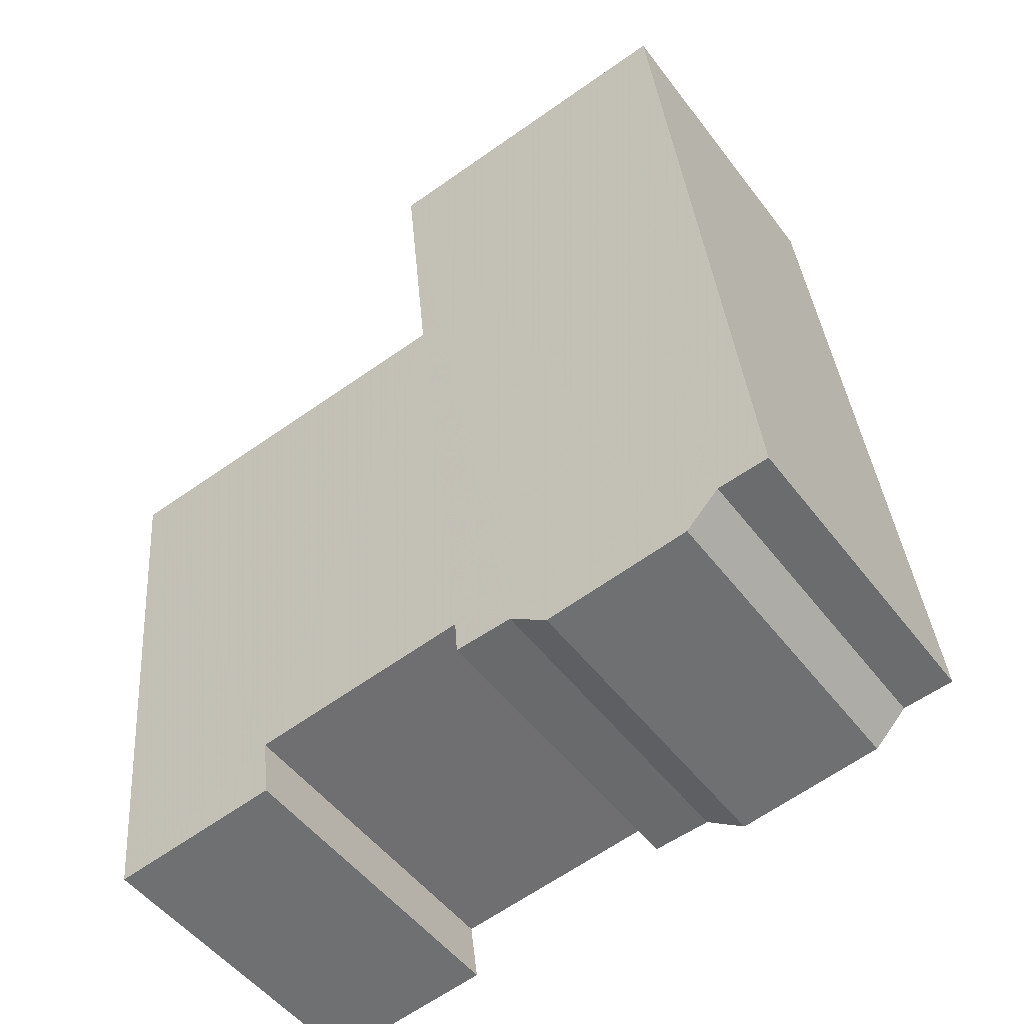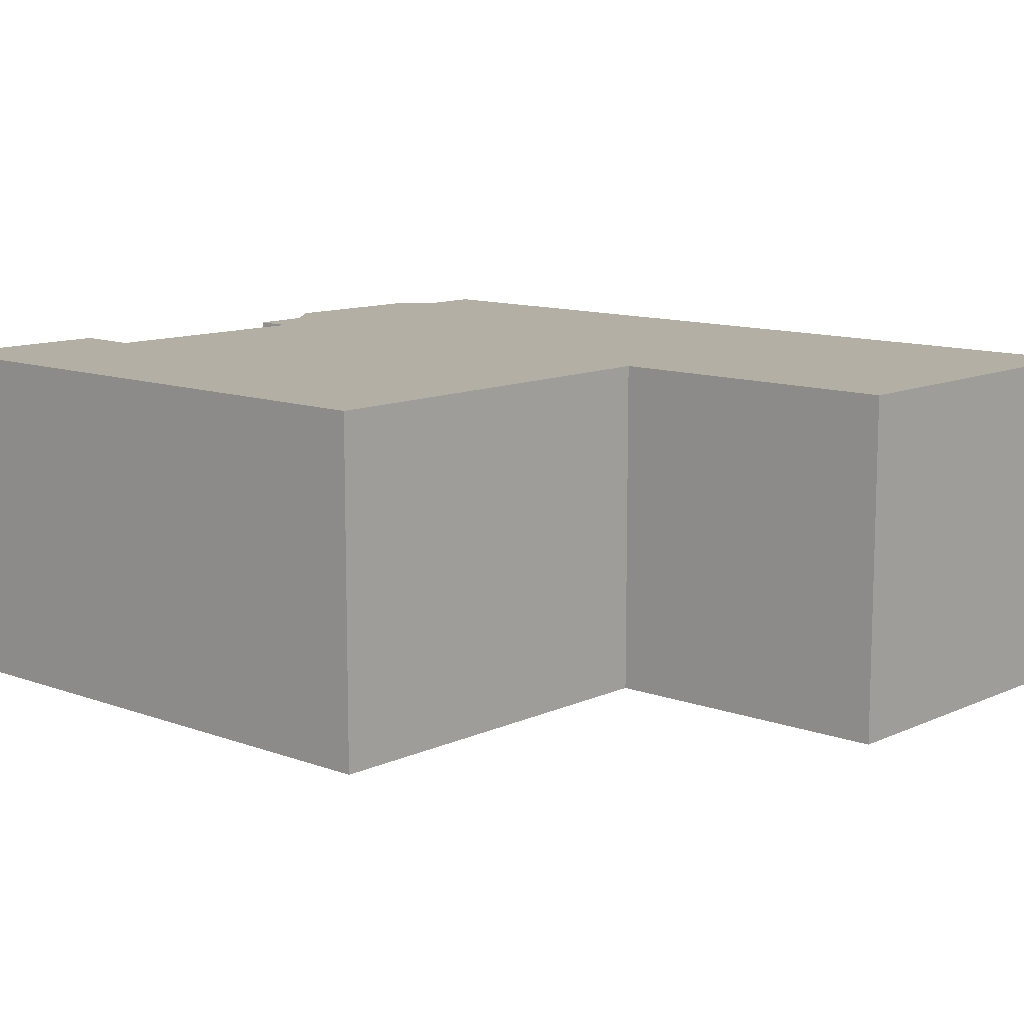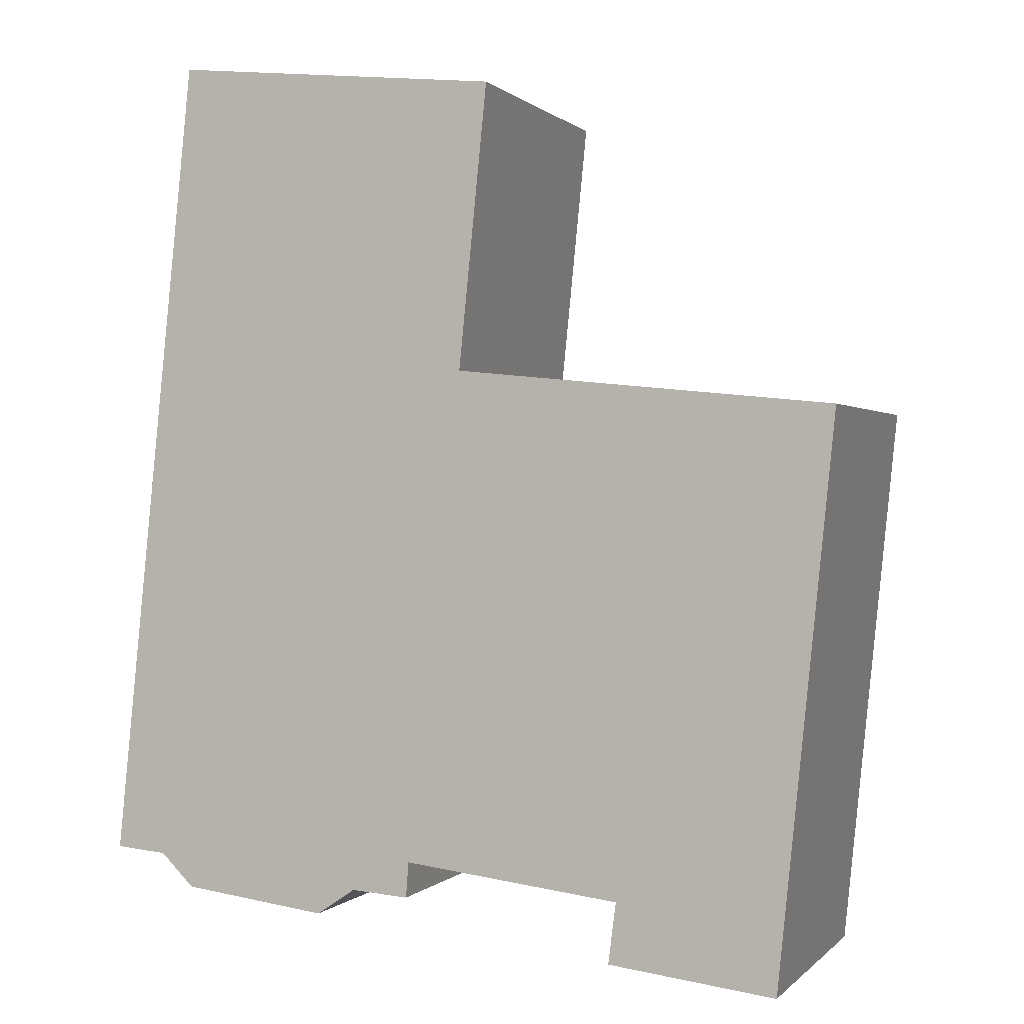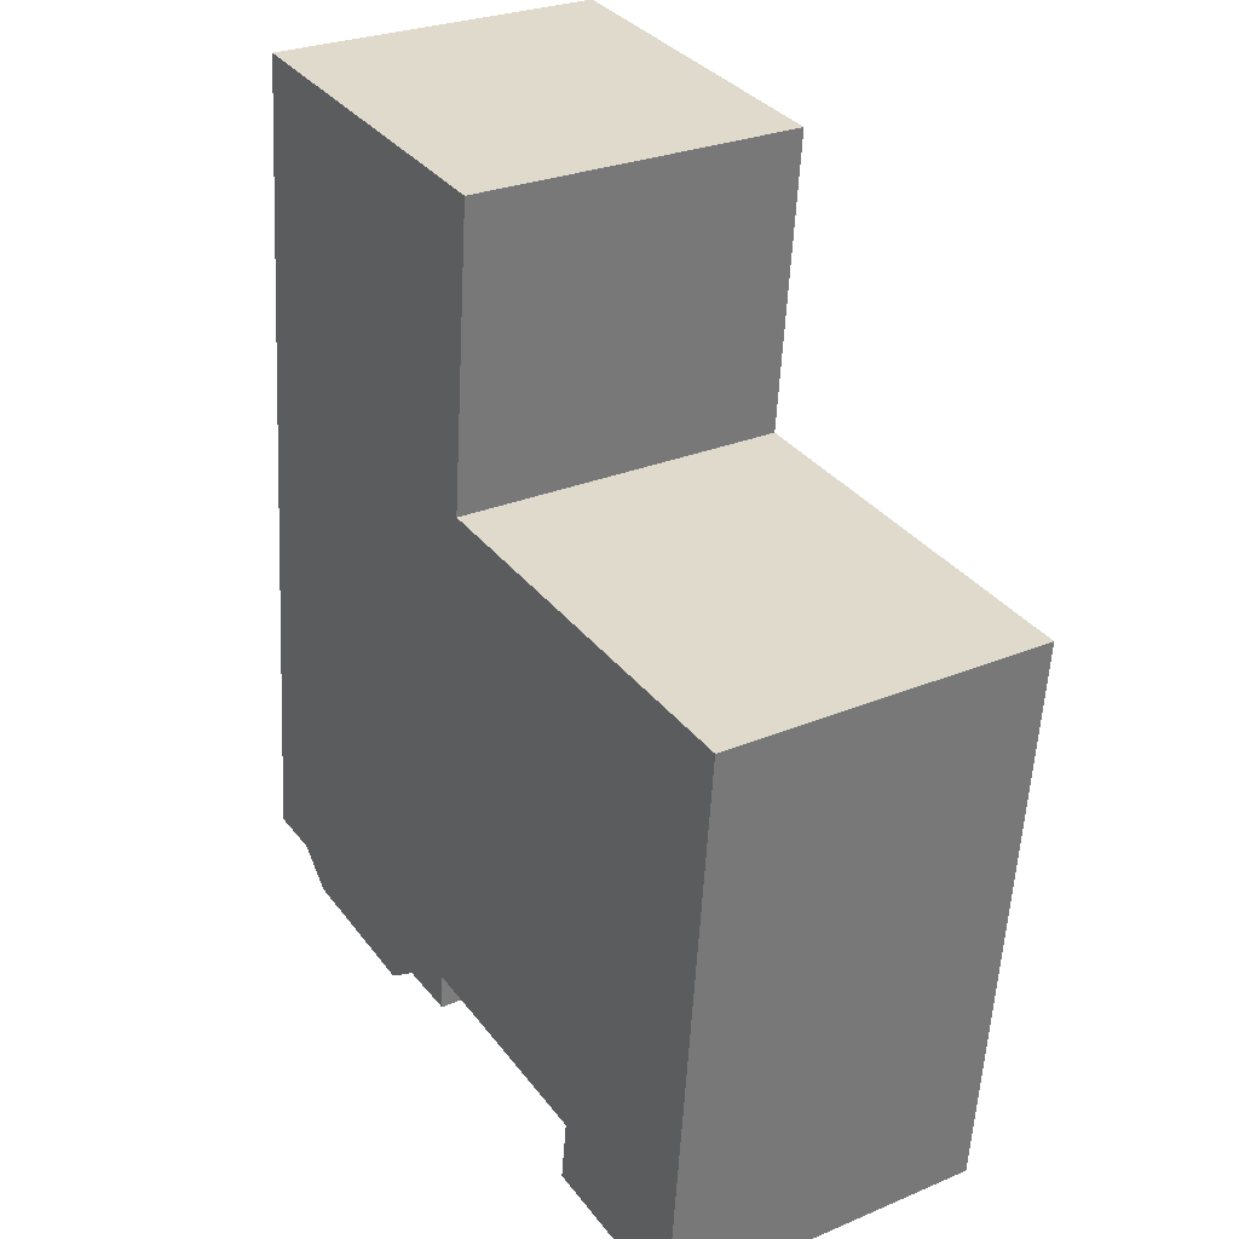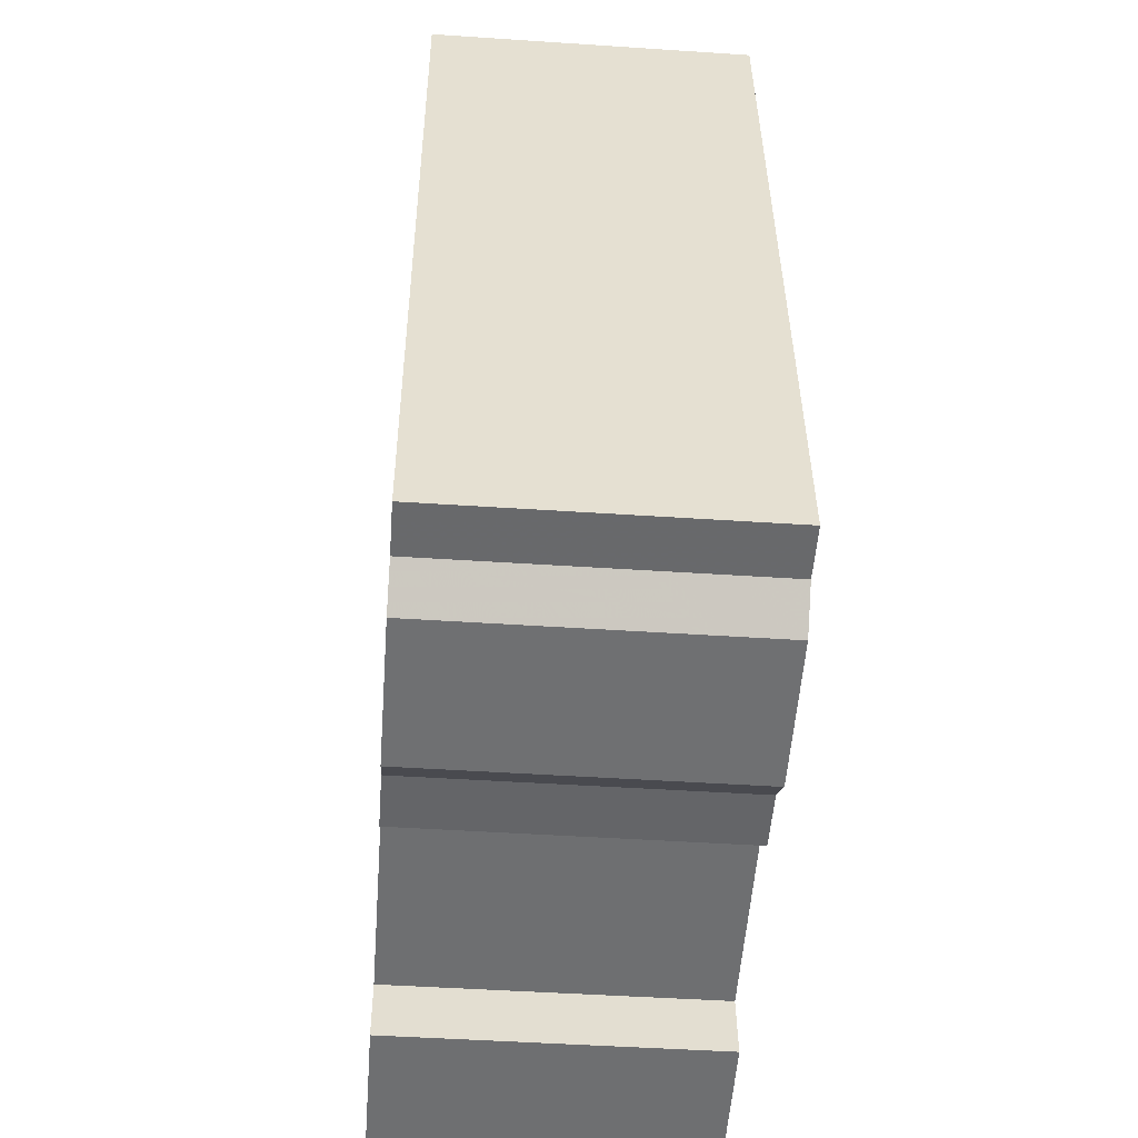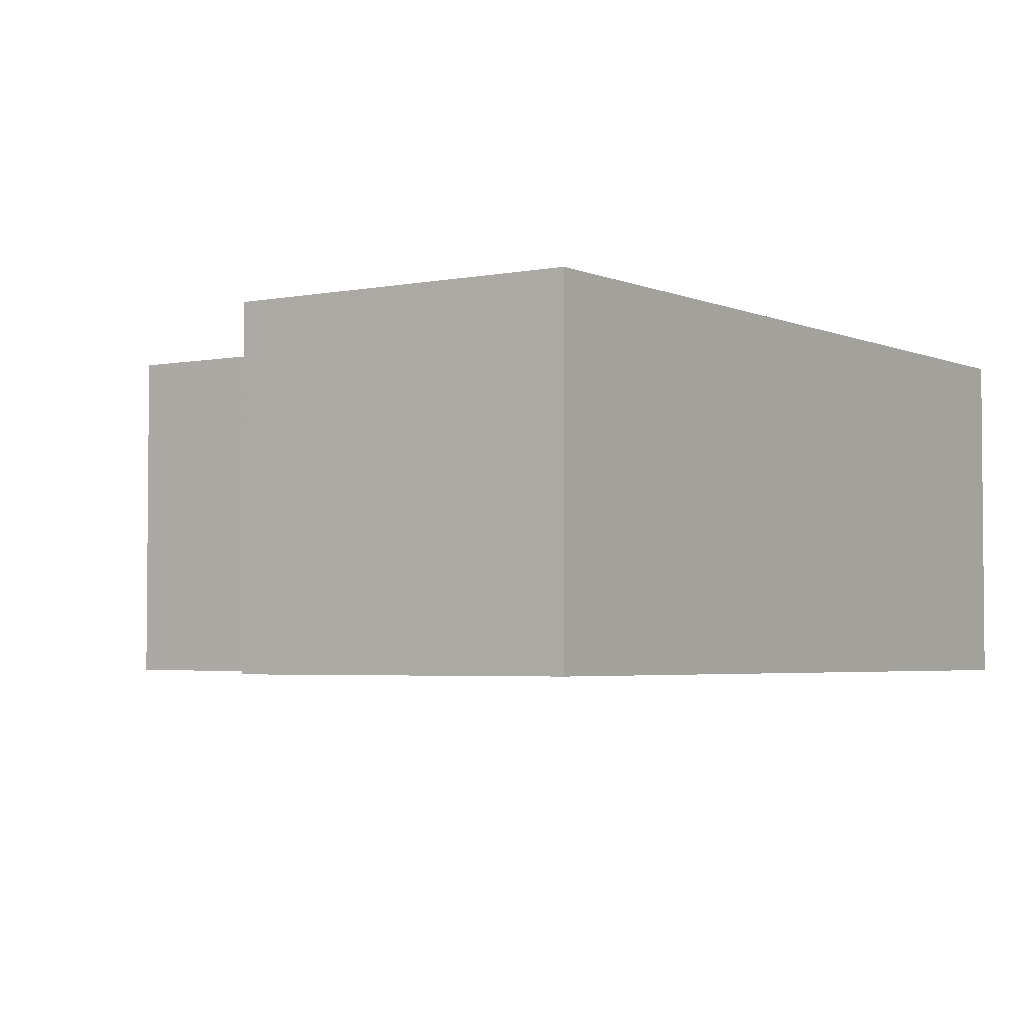
<metadata>
{"format":"obj","ext":"obj","renderer":"f3d","projection":"perspective","resolution":1024,"background":"white","views":[{"elev":-50.2,"azim":35.6,"up":"+Z"},{"elev":11.3,"azim":-53.6,"up":"+Y"},{"elev":0.4,"azim":-160.2,"up":"+Z"},{"elev":27.7,"azim":-122.6,"up":"+Z"},{"elev":-47.4,"azim":85.7,"up":"+Z"},{"elev":-3.4,"azim":28.7,"up":"+Y"}]}
</metadata>
<code>
v -4.705 0.1035 -6.45
v -4.726 0.1035 -6.461
v -4.733 0.1035 -6.387
v -4.704 0.1035 -6.458
v -4.684 0.1035 -6.382
v -4.676 0.1035 -6.447
v -4.687 0.1035 -6.345
v -4.668 0.1035 -6.451
v -4.676 0.1035 -6.452
v -4.663 0.1035 -6.454
v -4.644 0.1035 -6.452
v -4.644 0.1035 -6.341
v -4.64 0.1035 -6.448
v -4.633 0.1035 -6.447
v -4.733 0.06128 -6.387
v -4.726 0.06128 -6.461
v -4.705 0.06128 -6.45
v -4.704 0.06128 -6.458
v -4.684 0.06128 -6.382
v -4.676 0.06128 -6.447
v -4.687 0.06128 -6.345
v -4.676 0.06128 -6.452
v -4.668 0.06128 -6.451
v -4.663 0.06128 -6.454
v -4.644 0.06128 -6.452
v -4.644 0.06128 -6.341
v -4.64 0.06128 -6.448
v -4.633 0.06128 -6.447
v -4.687 0.06128 -6.345
v -4.644 0.06128 -6.341
v -4.644 0.1035 -6.341
v -4.687 0.1035 -6.345
v -4.684 0.06128 -6.382
v -4.687 0.06128 -6.345
v -4.687 0.1035 -6.345
v -4.684 0.1035 -6.382
v -4.733 0.06128 -6.387
v -4.684 0.06128 -6.382
v -4.684 0.1035 -6.382
v -4.733 0.1035 -6.387
v -4.726 0.06128 -6.461
v -4.733 0.06128 -6.387
v -4.733 0.1035 -6.387
v -4.726 0.1035 -6.461
v -4.704 0.06128 -6.458
v -4.726 0.06128 -6.461
v -4.726 0.1035 -6.461
v -4.704 0.1035 -6.458
v -4.705 0.06128 -6.45
v -4.704 0.06128 -6.458
v -4.704 0.1035 -6.458
v -4.705 0.1035 -6.45
v -4.676 0.06128 -6.447
v -4.705 0.06128 -6.45
v -4.705 0.1035 -6.45
v -4.676 0.1035 -6.447
v -4.676 0.06128 -6.452
v -4.676 0.06128 -6.447
v -4.676 0.1035 -6.447
v -4.676 0.1035 -6.452
v -4.668 0.06128 -6.451
v -4.676 0.06128 -6.452
v -4.676 0.1035 -6.452
v -4.668 0.1035 -6.451
v -4.663 0.06128 -6.454
v -4.668 0.06128 -6.451
v -4.668 0.1035 -6.451
v -4.663 0.1035 -6.454
v -4.644 0.06128 -6.452
v -4.663 0.06128 -6.454
v -4.663 0.1035 -6.454
v -4.644 0.1035 -6.452
v -4.64 0.06128 -6.448
v -4.644 0.06128 -6.452
v -4.644 0.1035 -6.452
v -4.64 0.1035 -6.448
v -4.633 0.06128 -6.447
v -4.64 0.06128 -6.448
v -4.64 0.1035 -6.448
v -4.633 0.1035 -6.447
v -4.644 0.06128 -6.341
v -4.633 0.06128 -6.447
v -4.633 0.1035 -6.447
v -4.644 0.1035 -6.341
f 1 2 3
f 1 4 2
f 1 3 5
f 6 1 5
f 6 5 7
f 8 9 6
f 8 6 7
f 10 8 7
f 11 10 7
f 11 7 12
f 13 11 12
f 14 13 12
f 15 16 17
f 18 17 16
f 19 15 17
f 19 17 20
f 21 19 20
f 20 22 23
f 21 20 23
f 21 23 24
f 21 24 25
f 26 21 25
f 26 25 27
f 28 26 27
f 29 30 31
f 29 31 32
f 33 34 35
f 33 35 36
f 37 38 39
f 37 39 40
f 41 42 43
f 41 43 44
f 45 46 47
f 45 47 48
f 49 50 51
f 49 51 52
f 53 54 55
f 53 55 56
f 57 58 59
f 57 59 60
f 61 62 63
f 61 63 64
f 65 66 67
f 65 67 68
f 69 70 71
f 69 71 72
f 73 74 75
f 73 75 76
f 77 78 79
f 77 79 80
f 81 82 83
f 81 83 84

</code>
